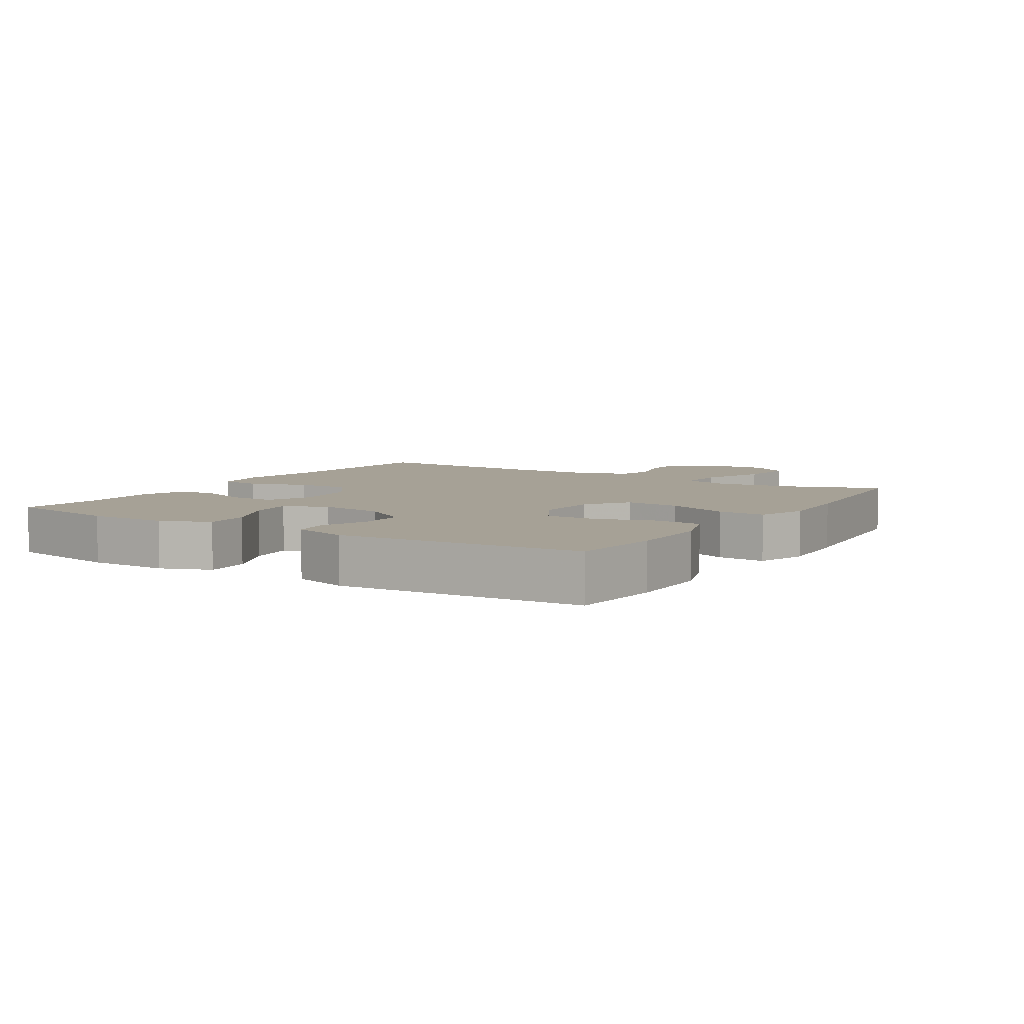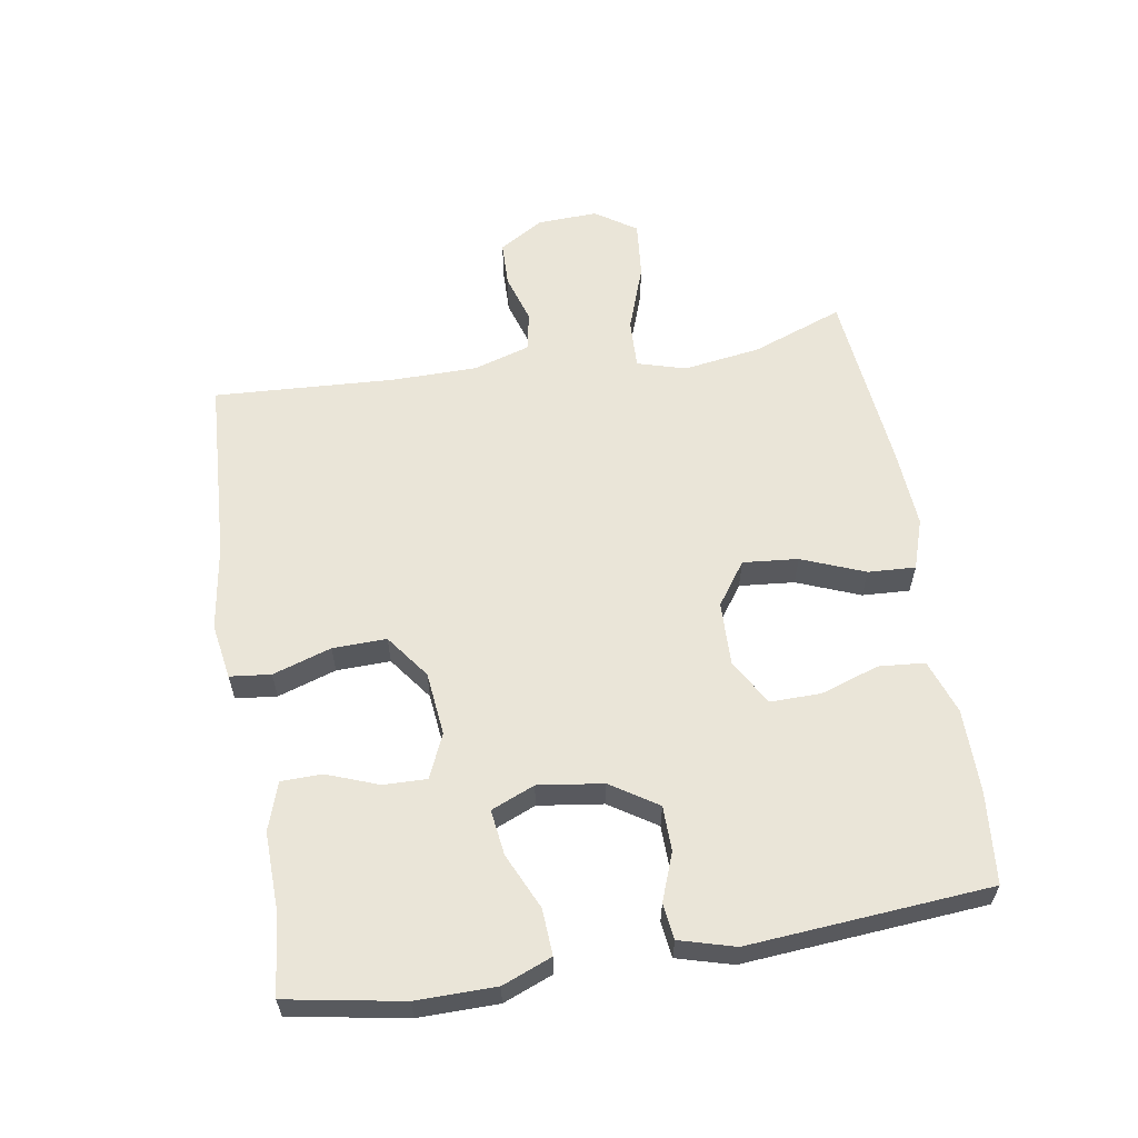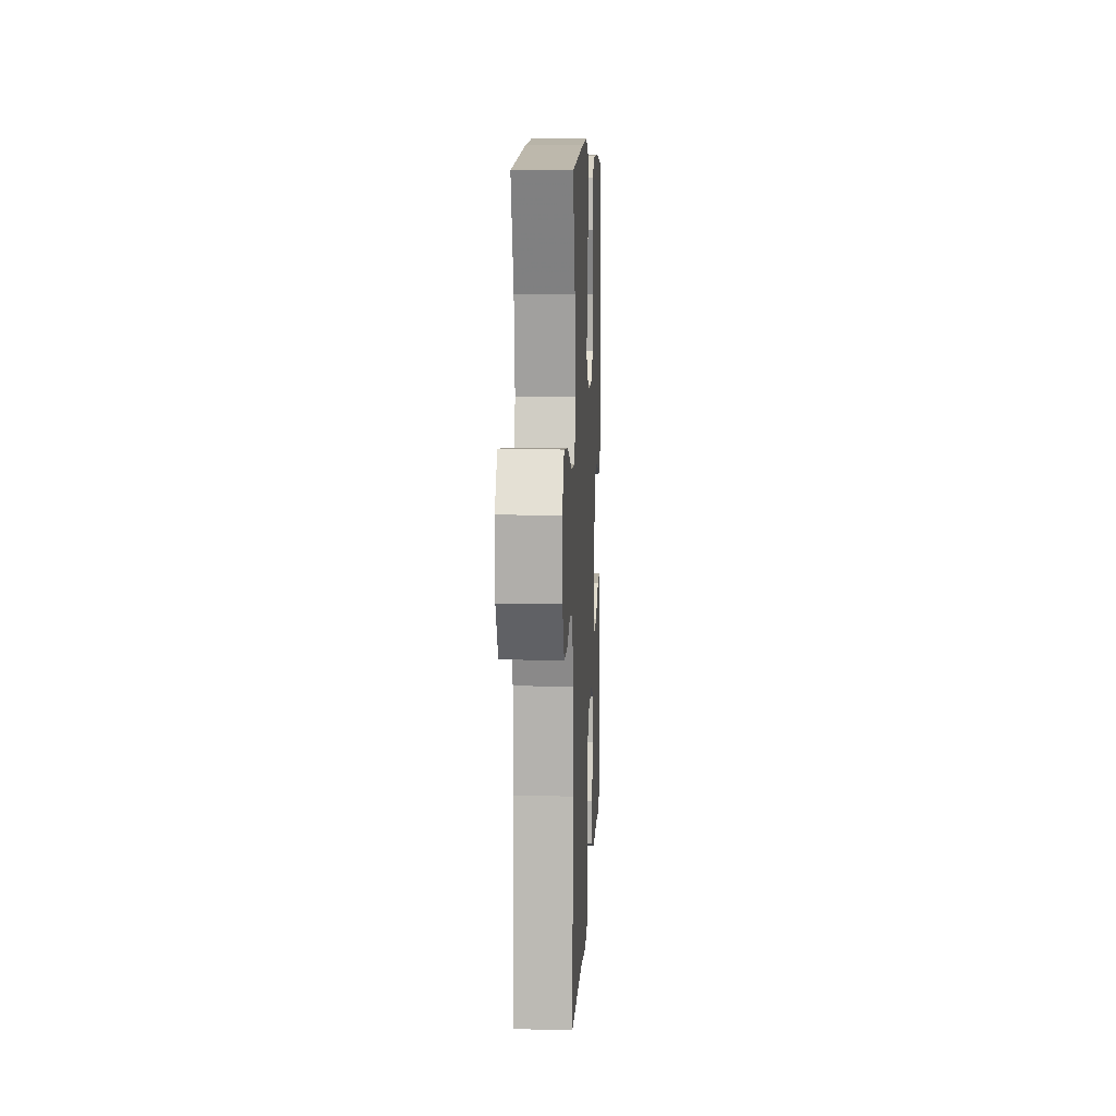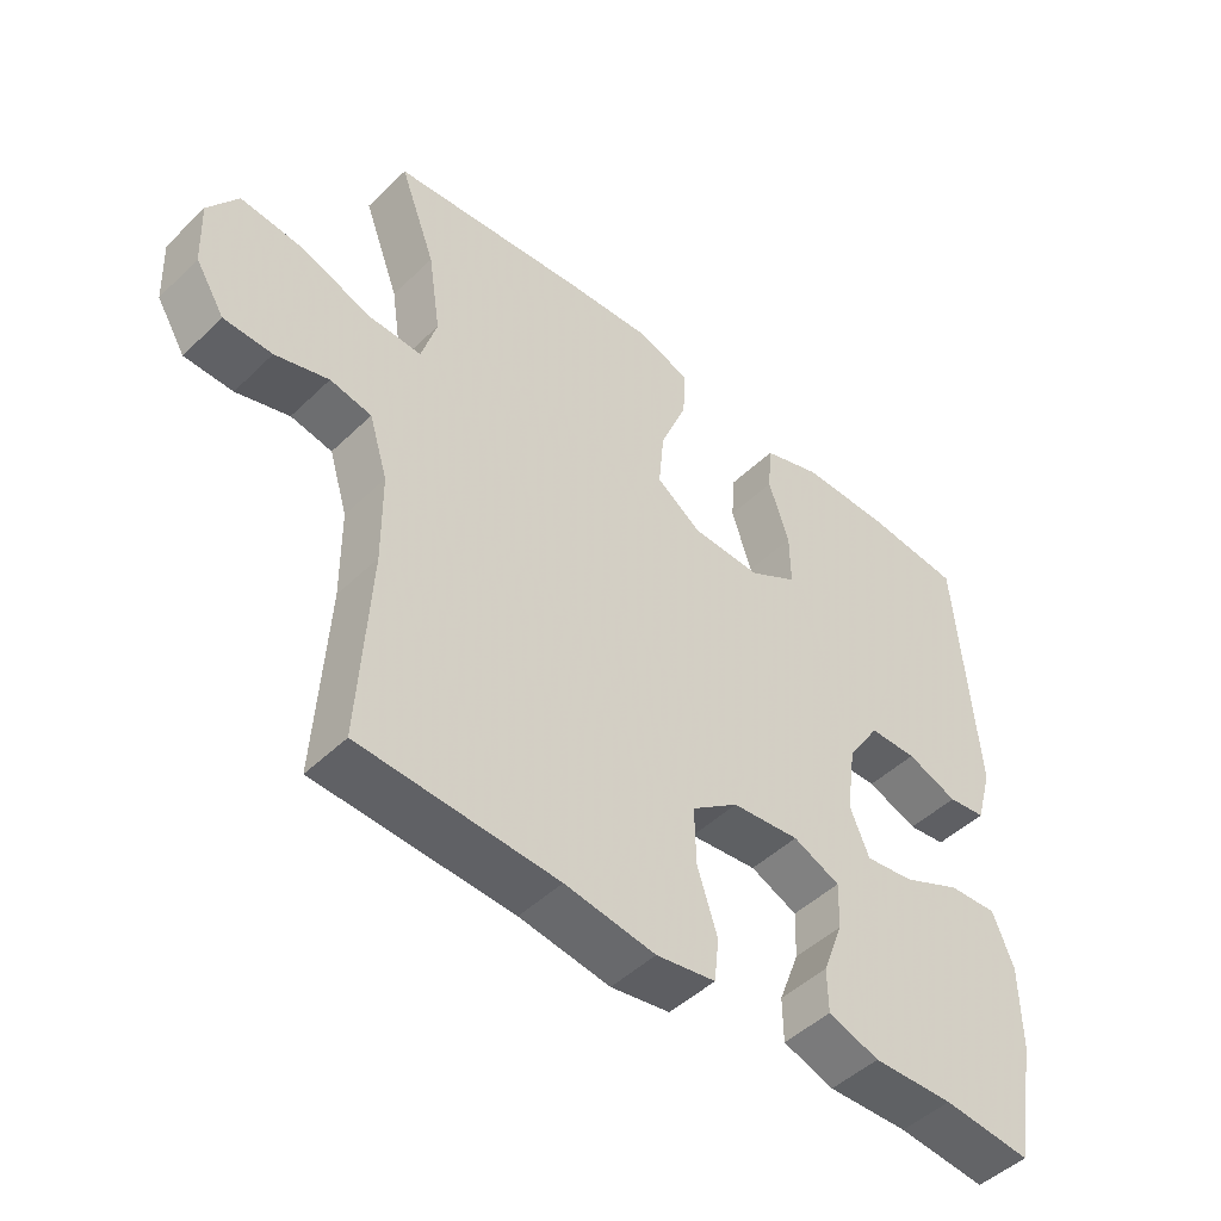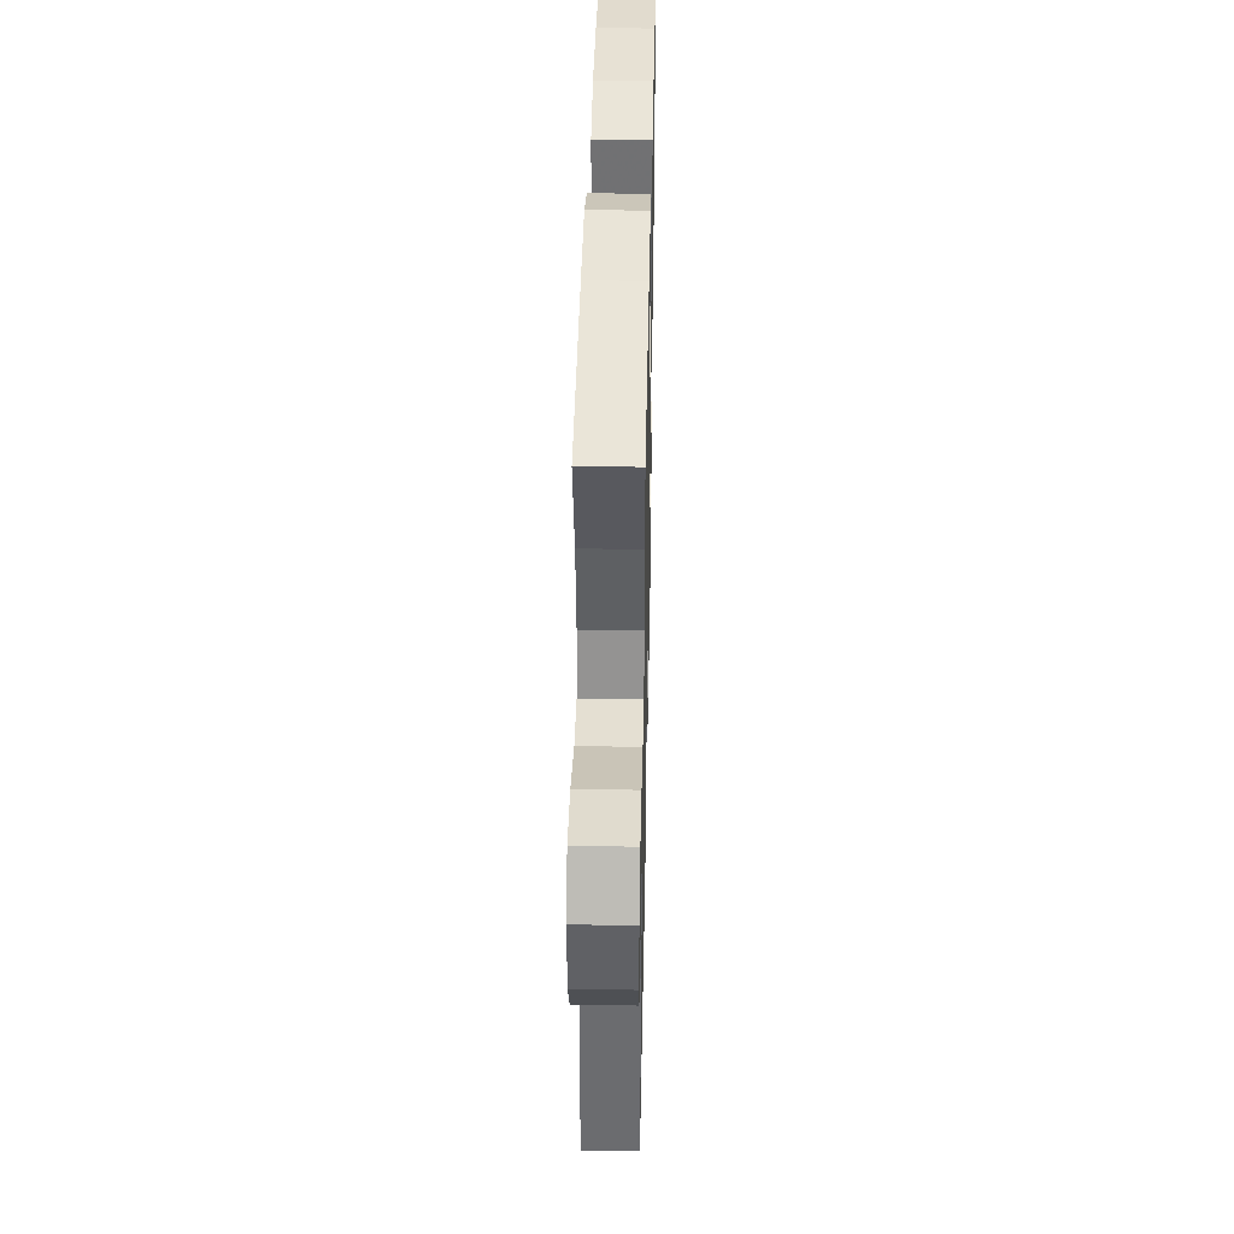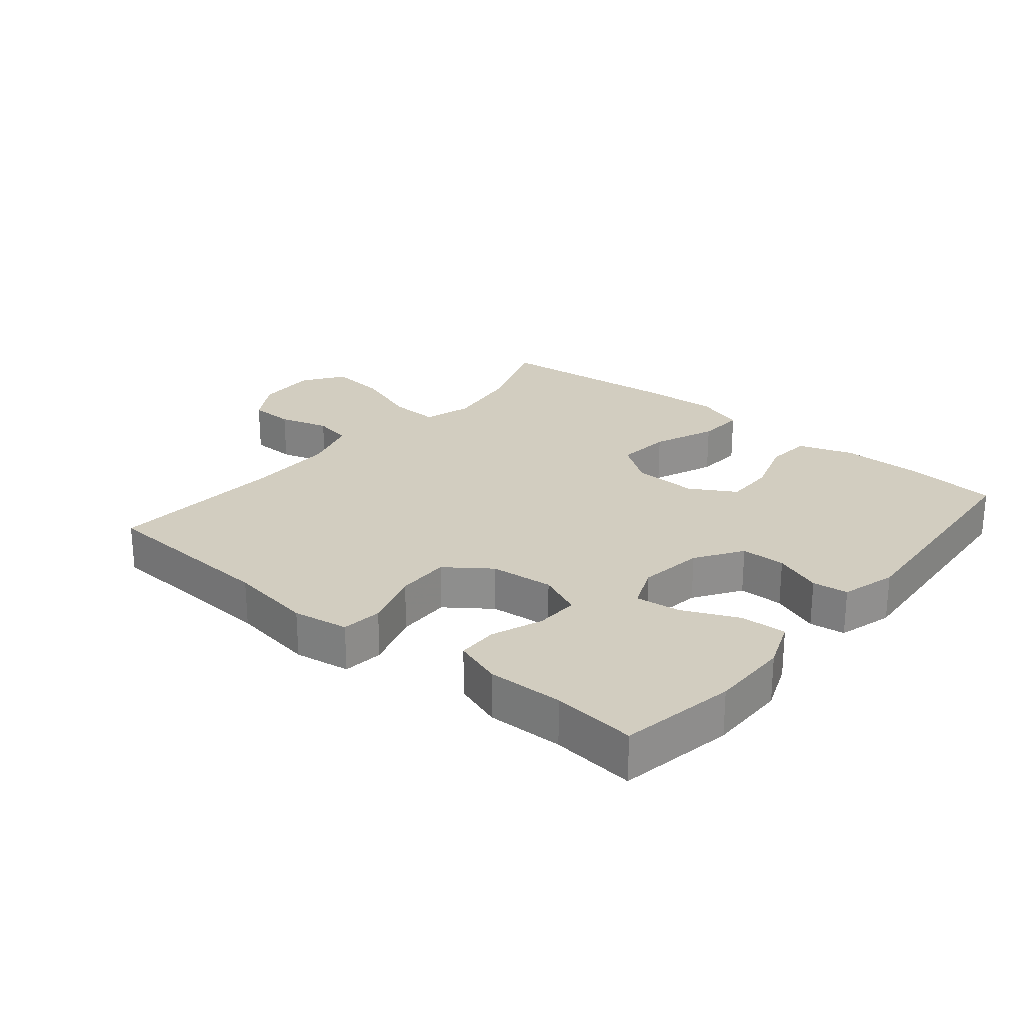
<metadata>
{"format":"obj","ext":"obj","renderer":"f3d","projection":"perspective","resolution":1024,"background":"white","views":[{"elev":6.2,"azim":-57.7,"up":"+Y"},{"elev":59.5,"azim":-99.4,"up":"+Y"},{"elev":9.3,"azim":92.7,"up":"+Z"},{"elev":-47.7,"azim":137.1,"up":"+Z"},{"elev":39.4,"azim":91.2,"up":"+Z"},{"elev":24.7,"azim":-140.2,"up":"+Y"}]}
</metadata>
<code>
v -0.5 0.07 0.5
v -0.359 0.07 0.514
v -0.23 0.07 0.514
v -0.146 0.07 0.485
v -0.14 0.07 0.414
v -0.17 0.07 0.324
v -0.171 0.07 0.246
v -0.101 0.07 0.205
v -0.001 0.07 0.208
v 0.065 0.07 0.255
v 0.057 0.07 0.34
v 0.018 0.07 0.437
v 0.014 0.07 0.51
v 0.092 0.07 0.536
v 0.216 0.07 0.528
v 0.5 0.07 0.5
v 0.448 0.07 0.36
v 0.43 0.07 0.24
v 0.452 0.07 0.165
v 0.529 0.07 0.168
v 0.633 0.07 0.205
v 0.722 0.07 0.214
v 0.765 0.07 0.151
v 0.761 0.07 0.057
v 0.719 0.07 -0.011
v 0.649 0.07 -0.013
v 0.572 0.07 0.01
v 0.512 0.07 -0.002
v 0.485 0.07 -0.09
v 0.484 0.07 -0.221
v 0.5 0.07 -0.5
v 0.215 0.07 -0.516
v 0.084 0.07 -0.536
v -0.002 0.07 -0.522
v -0.009 0.07 -0.459
v 0.02 0.07 -0.369
v 0.022 0.07 -0.286
v -0.046 0.07 -0.236
v -0.144 0.07 -0.226
v -0.212 0.07 -0.256
v -0.21 0.07 -0.323
v -0.18 0.07 -0.402
v -0.181 0.07 -0.465
v -0.255 0.07 -0.49
v -0.372 0.07 -0.487
v -0.5 0.07 -0.5
v -0.532 0.07 -0.322
v -0.531 0.07 -0.2
v -0.501 0.07 -0.124
v -0.43 0.07 -0.128
v -0.344 0.07 -0.167
v -0.274 0.07 -0.176
v -0.246 0.07 -0.109
v -0.26 0.07 -0.009
v -0.307 0.07 0.063
v -0.376 0.07 0.064
v -0.45 0.07 0.036
v -0.505 0.07 0.043
v -0.529 0.07 0.128
v -0.5 0 0.5
v -0.359 0 0.514
v -0.23 0 0.514
v -0.146 0 0.485
v -0.14 0 0.414
v -0.17 0 0.324
v -0.171 0 0.246
v -0.101 0 0.205
v -0.001 0 0.208
v 0.065 0 0.255
v 0.057 0 0.34
v 0.018 0 0.437
v 0.014 0 0.51
v 0.092 0 0.536
v 0.216 0 0.528
v 0.5 0 0.5
v 0.448 0 0.36
v 0.43 0 0.24
v 0.452 0 0.165
v 0.529 0 0.168
v 0.633 0 0.205
v 0.722 0 0.214
v 0.765 0 0.151
v 0.761 0 0.057
v 0.719 0 -0.011
v 0.649 0 -0.013
v 0.572 0 0.01
v 0.512 0 -0.002
v 0.485 0 -0.09
v 0.484 0 -0.221
v 0.5 0 -0.5
v 0.215 0 -0.516
v 0.084 0 -0.536
v -0.002 0 -0.522
v -0.009 0 -0.459
v 0.02 0 -0.369
v 0.022 0 -0.286
v -0.046 0 -0.236
v -0.144 0 -0.226
v -0.212 0 -0.256
v -0.21 0 -0.323
v -0.18 0 -0.402
v -0.181 0 -0.465
v -0.255 0 -0.49
v -0.372 0 -0.487
v -0.5 0 -0.5
v -0.532 0 -0.322
v -0.531 0 -0.2
v -0.501 0 -0.124
v -0.43 0 -0.128
v -0.344 0 -0.167
v -0.274 0 -0.176
v -0.246 0 -0.109
v -0.26 0 -0.009
v -0.307 0 0.063
v -0.376 0 0.064
v -0.45 0 0.036
v -0.505 0 0.043
v -0.529 0 0.128
f 56 57 58 59
f 55 56 59 1
f 54 55 1 2
f 48 49 50 51
f 48 51 52
f 45 46 47 48
f 45 48 52
f 44 45 52 53
f 41 42 43 44
f 40 41 44 53
f 33 34 35 36
f 32 33 36 37
f 30 31 32 37
f 29 30 37 38
f 24 25 26 27
f 24 27 28
f 23 24 28
f 20 21 22 23
f 19 20 23 28
f 14 15 16 17
f 14 17 18
f 11 12 13 14
f 10 11 14 18
f 9 10 18 19
f 3 4 5 6
f 54 2 3 6
f 54 6 7
f 39 40 53 54
f 39 54 7 8
f 28 29 38 39
f 19 28 39
f 8 9 19 39
f 118 117 116 115
f 60 118 115 114
f 61 60 114 113
f 110 109 108 107
f 111 110 107
f 107 106 105 104
f 111 107 104
f 112 111 104 103
f 103 102 101 100
f 112 103 100 99
f 95 94 93 92
f 96 95 92 91
f 96 91 90 89
f 97 96 89 88
f 86 85 84 83
f 87 86 83
f 87 83 82
f 82 81 80 79
f 87 82 79 78
f 76 75 74 73
f 77 76 73
f 73 72 71 70
f 77 73 70 69
f 78 77 69 68
f 65 64 63 62
f 65 62 61 113
f 66 65 113
f 113 112 99 98
f 67 66 113 98
f 98 97 88 87
f 98 87 78
f 98 78 68 67
f 1 60 61 2
f 2 61 62 3
f 3 62 63 4
f 4 63 64 5
f 5 64 65 6
f 6 65 66 7
f 7 66 67 8
f 8 67 68 9
f 9 68 69 10
f 10 69 70 11
f 11 70 71 12
f 12 71 72 13
f 13 72 73 14
f 14 73 74 15
f 15 74 75 16
f 16 75 76 17
f 17 76 77 18
f 18 77 78 19
f 19 78 79 20
f 20 79 80 21
f 21 80 81 22
f 22 81 82 23
f 23 82 83 24
f 24 83 84 25
f 25 84 85 26
f 26 85 86 27
f 27 86 87 28
f 28 87 88 29
f 29 88 89 30
f 30 89 90 31
f 31 90 91 32
f 32 91 92 33
f 33 92 93 34
f 34 93 94 35
f 35 94 95 36
f 36 95 96 37
f 37 96 97 38
f 38 97 98 39
f 39 98 99 40
f 40 99 100 41
f 41 100 101 42
f 42 101 102 43
f 43 102 103 44
f 44 103 104 45
f 45 104 105 46
f 46 105 106 47
f 47 106 107 48
f 48 107 108 49
f 49 108 109 50
f 50 109 110 51
f 51 110 111 52
f 52 111 112 53
f 53 112 113 54
f 54 113 114 55
f 55 114 115 56
f 56 115 116 57
f 57 116 117 58
f 58 117 118 59
f 59 118 60 1

</code>
